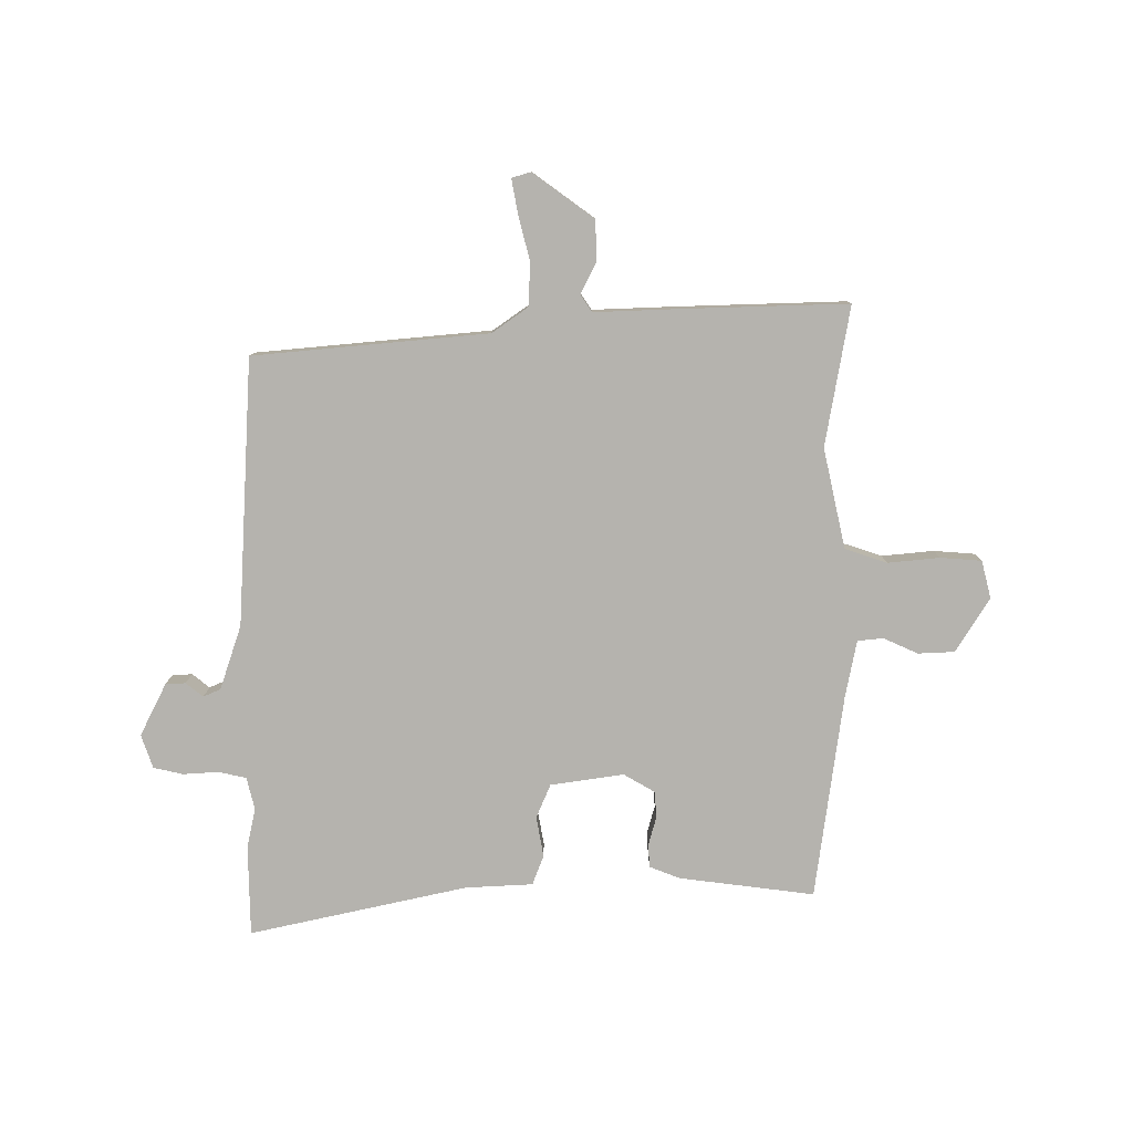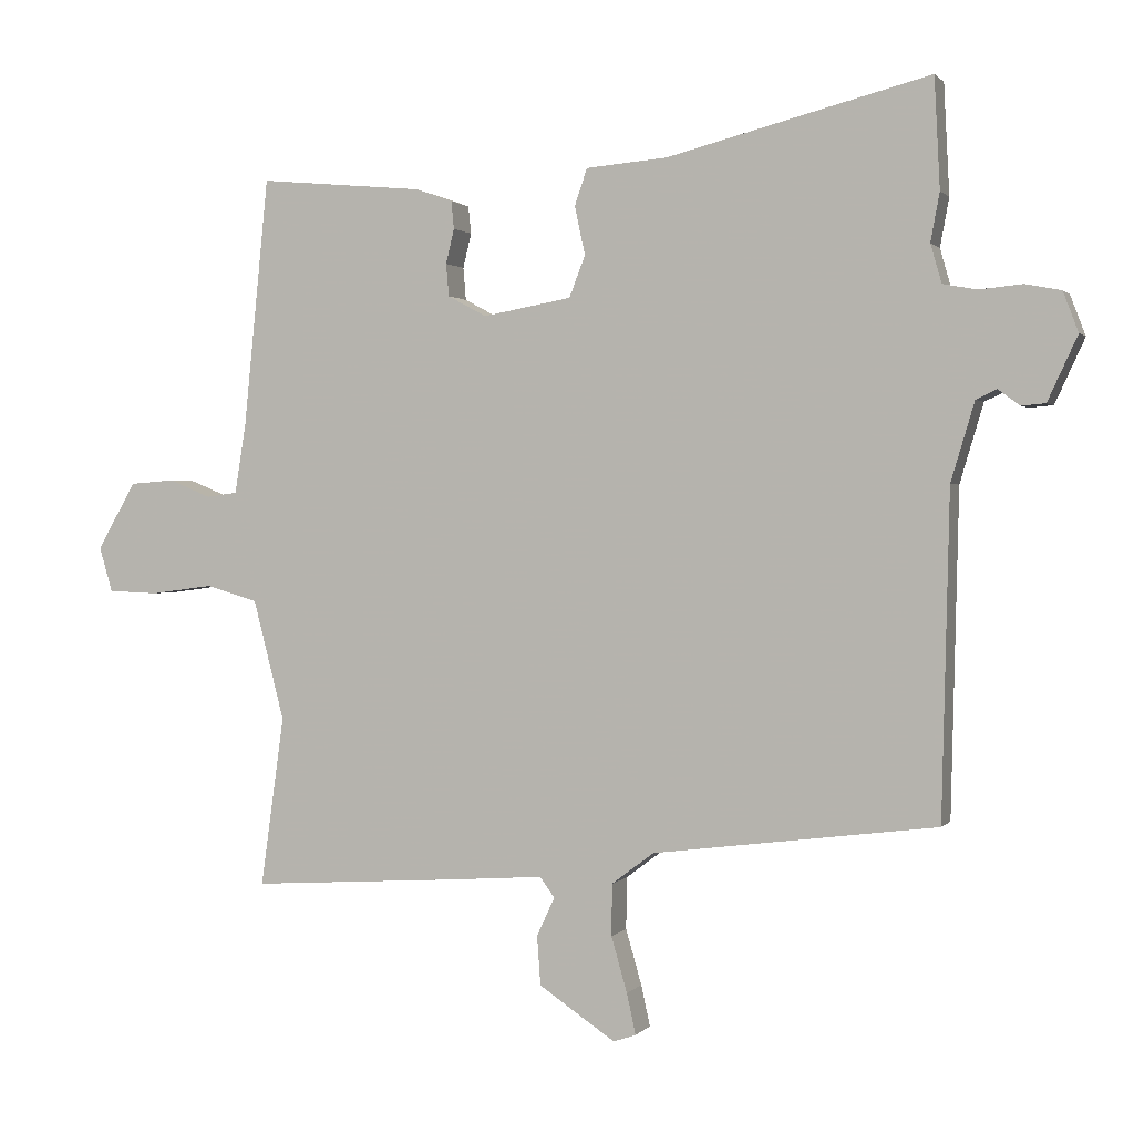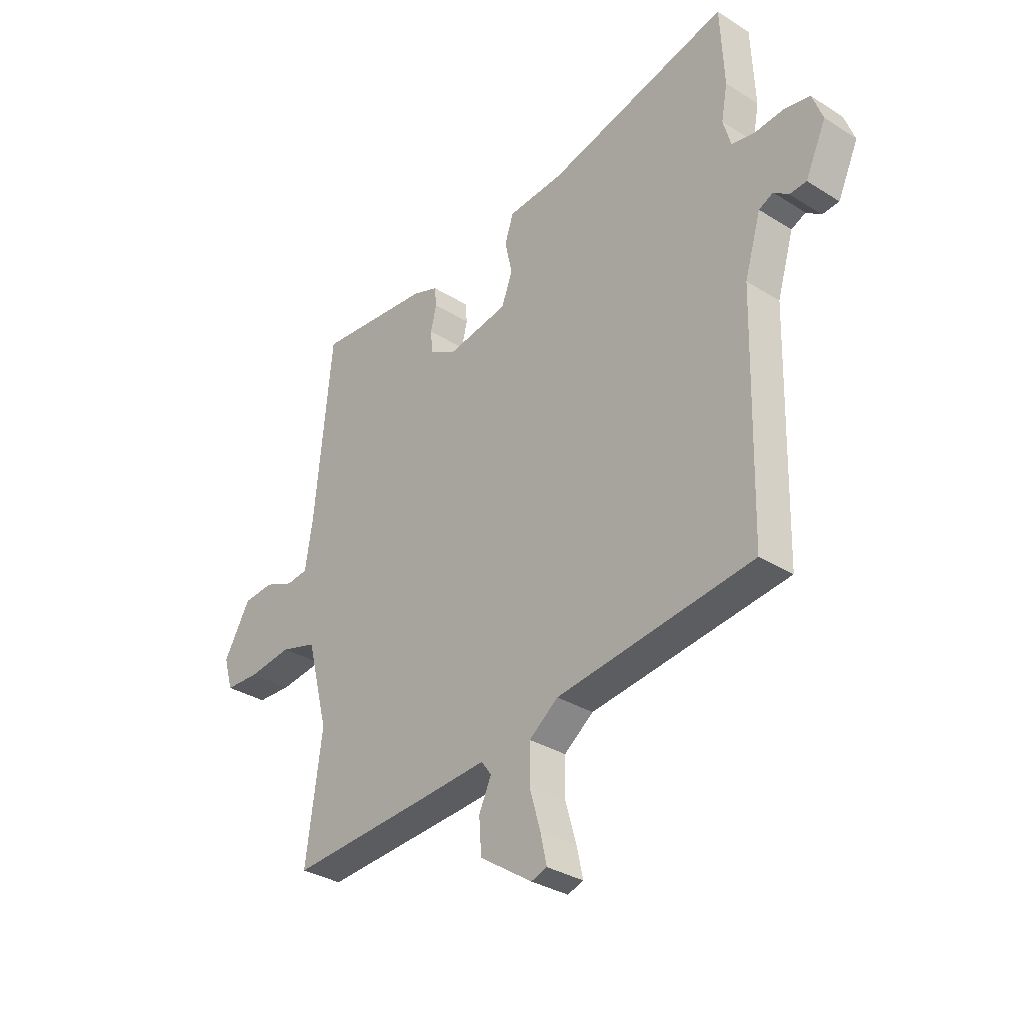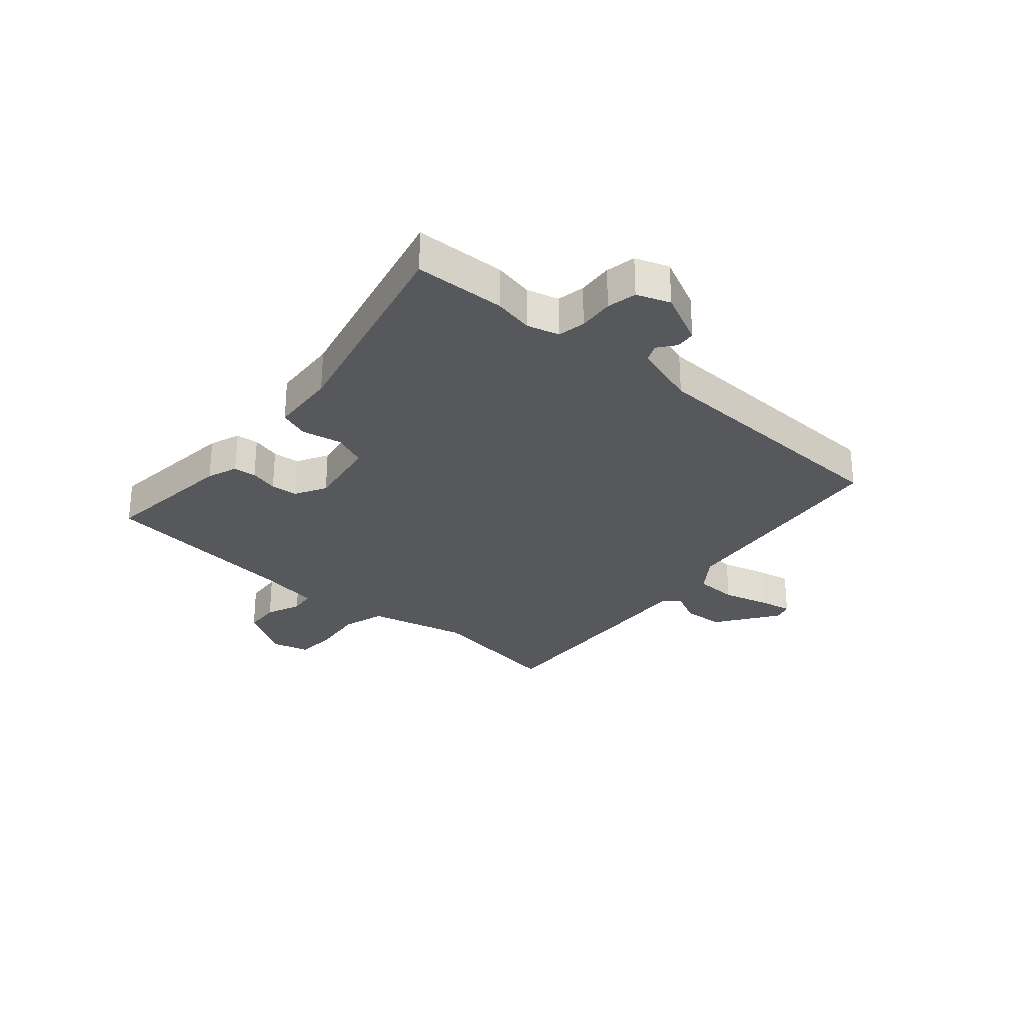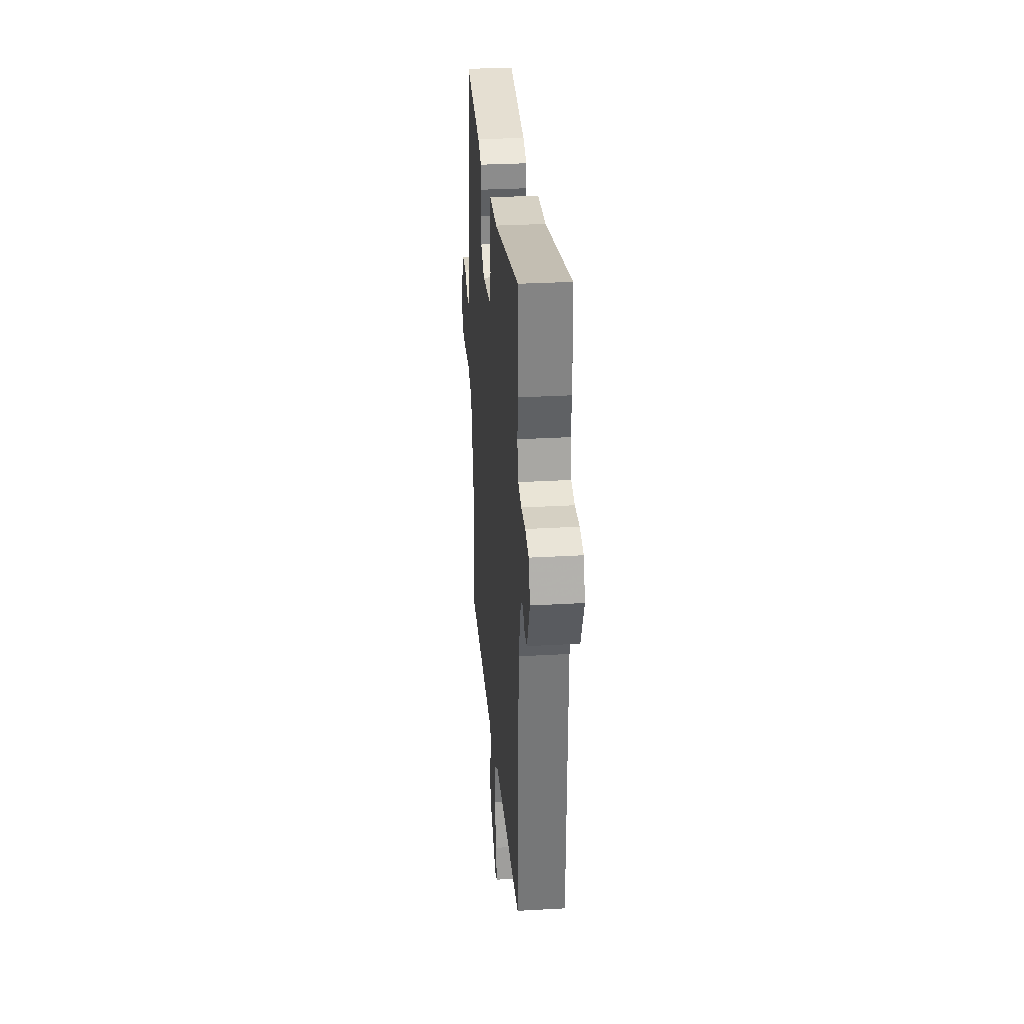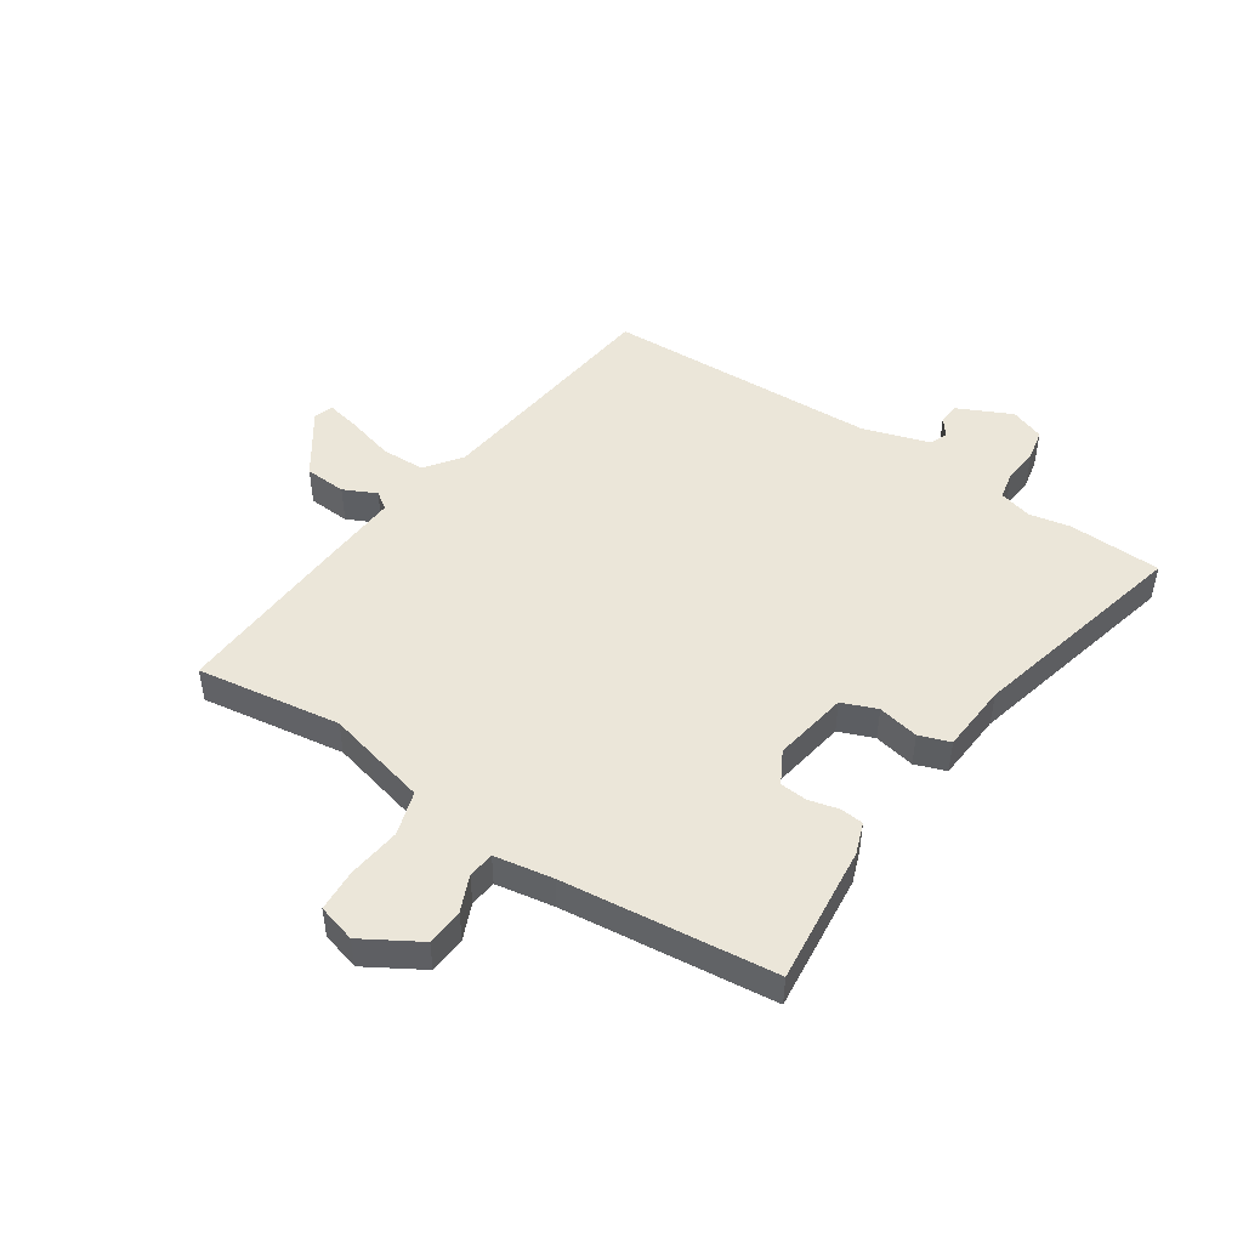
<metadata>
{"format":"obj","ext":"obj","renderer":"f3d","projection":"perspective","resolution":1024,"background":"white","views":[{"elev":-79.9,"azim":178.1,"up":"+Y"},{"elev":1.1,"azim":18.6,"up":"+Z"},{"elev":-32.5,"azim":48.8,"up":"+Z"},{"elev":-28.5,"azim":48.2,"up":"+Y"},{"elev":31.9,"azim":85.5,"up":"+Z"},{"elev":48.1,"azim":-56.9,"up":"+Y"}]}
</metadata>
<code>
v -0.499 0.07 0.478
v -0.261 0.07 0.456
v -0.207 0.07 0.437
v -0.203 0.07 0.397
v -0.215 0.07 0.347
v -0.211 0.07 0.3
v -0.155 0.07 0.27
v -0.027 0.07 0.293
v -0.004 0.07 0.353
v -0.019 0.07 0.423
v -0.001 0.07 0.476
v 0.117 0.07 0.486
v 0.496 0.07 0.583
v 0.504 0.07 0.424
v 0.491 0.07 0.354
v 0.507 0.07 0.298
v 0.556 0.07 0.289
v 0.618 0.07 0.295
v 0.67 0.07 0.285
v 0.692 0.07 0.227
v 0.649 0.07 0.134
v 0.614 0.07 0.131
v 0.583 0.07 0.154
v 0.553 0.07 0.14
v 0.519 0.07 0.026
v 0.508 0.07 -0.442
v 0.098 0.07 -0.494
v 0.037 0.07 -0.54
v 0.036 0.07 -0.615
v 0.059 0.07 -0.695
v 0.072 0.07 -0.754
v 0.039 0.07 -0.765
v -0.071 0.07 -0.691
v -0.076 0.07 -0.62
v -0.05 0.07 -0.564
v -0.071 0.07 -0.535
v -0.211 0.07 -0.545
v -0.509 0.07 -0.564
v -0.475 0.07 -0.318
v -0.494 0.07 -0.245
v -0.52 0.07 -0.144
v -0.595 0.07 -0.122
v -0.686 0.07 -0.134
v -0.758 0.07 -0.131
v -0.777 0.07 -0.066
v -0.721 0.07 0.031
v -0.657 0.07 0.036
v -0.596 0.07 0.011
v -0.551 0.07 0.017
v -0.535 0.07 0.117
v -0.499 0 0.478
v -0.261 0 0.456
v -0.207 0 0.437
v -0.203 0 0.397
v -0.215 0 0.347
v -0.211 0 0.3
v -0.155 0 0.27
v -0.027 0 0.293
v -0.004 0 0.353
v -0.019 0 0.423
v -0.001 0 0.476
v 0.117 0 0.486
v 0.496 0 0.583
v 0.504 0 0.424
v 0.491 0 0.354
v 0.507 0 0.298
v 0.556 0 0.289
v 0.618 0 0.295
v 0.67 0 0.285
v 0.692 0 0.227
v 0.649 0 0.134
v 0.614 0 0.131
v 0.583 0 0.154
v 0.553 0 0.14
v 0.519 0 0.026
v 0.508 0 -0.442
v 0.098 0 -0.494
v 0.037 0 -0.54
v 0.036 0 -0.615
v 0.059 0 -0.695
v 0.072 0 -0.754
v 0.039 0 -0.765
v -0.071 0 -0.691
v -0.076 0 -0.62
v -0.05 0 -0.564
v -0.071 0 -0.535
v -0.211 0 -0.545
v -0.509 0 -0.564
v -0.475 0 -0.318
v -0.494 0 -0.245
v -0.52 0 -0.144
v -0.595 0 -0.122
v -0.686 0 -0.134
v -0.758 0 -0.131
v -0.777 0 -0.066
v -0.721 0 0.031
v -0.657 0 0.036
v -0.596 0 0.011
v -0.551 0 0.017
v -0.535 0 0.117
f 46 47 48
f 45 46 48
f 44 45 48
f 43 44 48
f 42 43 48
f 41 42 48 49
f 41 49 50
f 40 41 50
f 39 40 50
f 36 37 38 39
f 33 34 35
f 32 33 35
f 31 32 35
f 30 31 35
f 29 30 35
f 28 29 35 36
f 39 50 1
f 36 39 1
f 28 36 1
f 27 28 1
f 21 22 23
f 20 21 23
f 19 20 23
f 18 19 23
f 17 18 23
f 16 17 23 24
f 12 13 14 15
f 12 15 16
f 11 12 16
f 10 11 16
f 9 10 16
f 16 24 25
f 9 16 25
f 8 9 25
f 3 4 5
f 2 3 5
f 1 2 5
f 1 5 6
f 27 1 6
f 25 26 27
f 8 25 27
f 7 8 27
f 6 7 27
f 98 97 96
f 98 96 95
f 98 95 94
f 98 94 93
f 98 93 92
f 99 98 92 91
f 100 99 91
f 100 91 90
f 100 90 89
f 89 88 87 86
f 85 84 83
f 85 83 82
f 85 82 81
f 85 81 80
f 85 80 79
f 86 85 79 78
f 51 100 89
f 51 89 86
f 51 86 78
f 51 78 77
f 73 72 71
f 73 71 70
f 73 70 69
f 73 69 68
f 73 68 67
f 74 73 67 66
f 65 64 63 62
f 66 65 62
f 66 62 61
f 66 61 60
f 66 60 59
f 75 74 66
f 75 66 59
f 75 59 58
f 55 54 53
f 55 53 52
f 55 52 51
f 56 55 51
f 56 51 77
f 77 76 75
f 77 75 58
f 77 58 57
f 77 57 56
f 1 51 52 2
f 2 52 53 3
f 3 53 54 4
f 4 54 55 5
f 5 55 56 6
f 6 56 57 7
f 7 57 58 8
f 8 58 59 9
f 9 59 60 10
f 10 60 61 11
f 11 61 62 12
f 12 62 63 13
f 13 63 64 14
f 14 64 65 15
f 15 65 66 16
f 16 66 67 17
f 17 67 68 18
f 18 68 69 19
f 19 69 70 20
f 20 70 71 21
f 21 71 72 22
f 22 72 73 23
f 23 73 74 24
f 24 74 75 25
f 25 75 76 26
f 26 76 77 27
f 27 77 78 28
f 28 78 79 29
f 29 79 80 30
f 30 80 81 31
f 31 81 82 32
f 32 82 83 33
f 33 83 84 34
f 34 84 85 35
f 35 85 86 36
f 36 86 87 37
f 37 87 88 38
f 38 88 89 39
f 39 89 90 40
f 40 90 91 41
f 41 91 92 42
f 42 92 93 43
f 43 93 94 44
f 44 94 95 45
f 45 95 96 46
f 46 96 97 47
f 47 97 98 48
f 48 98 99 49
f 49 99 100 50
f 50 100 51 1

</code>
